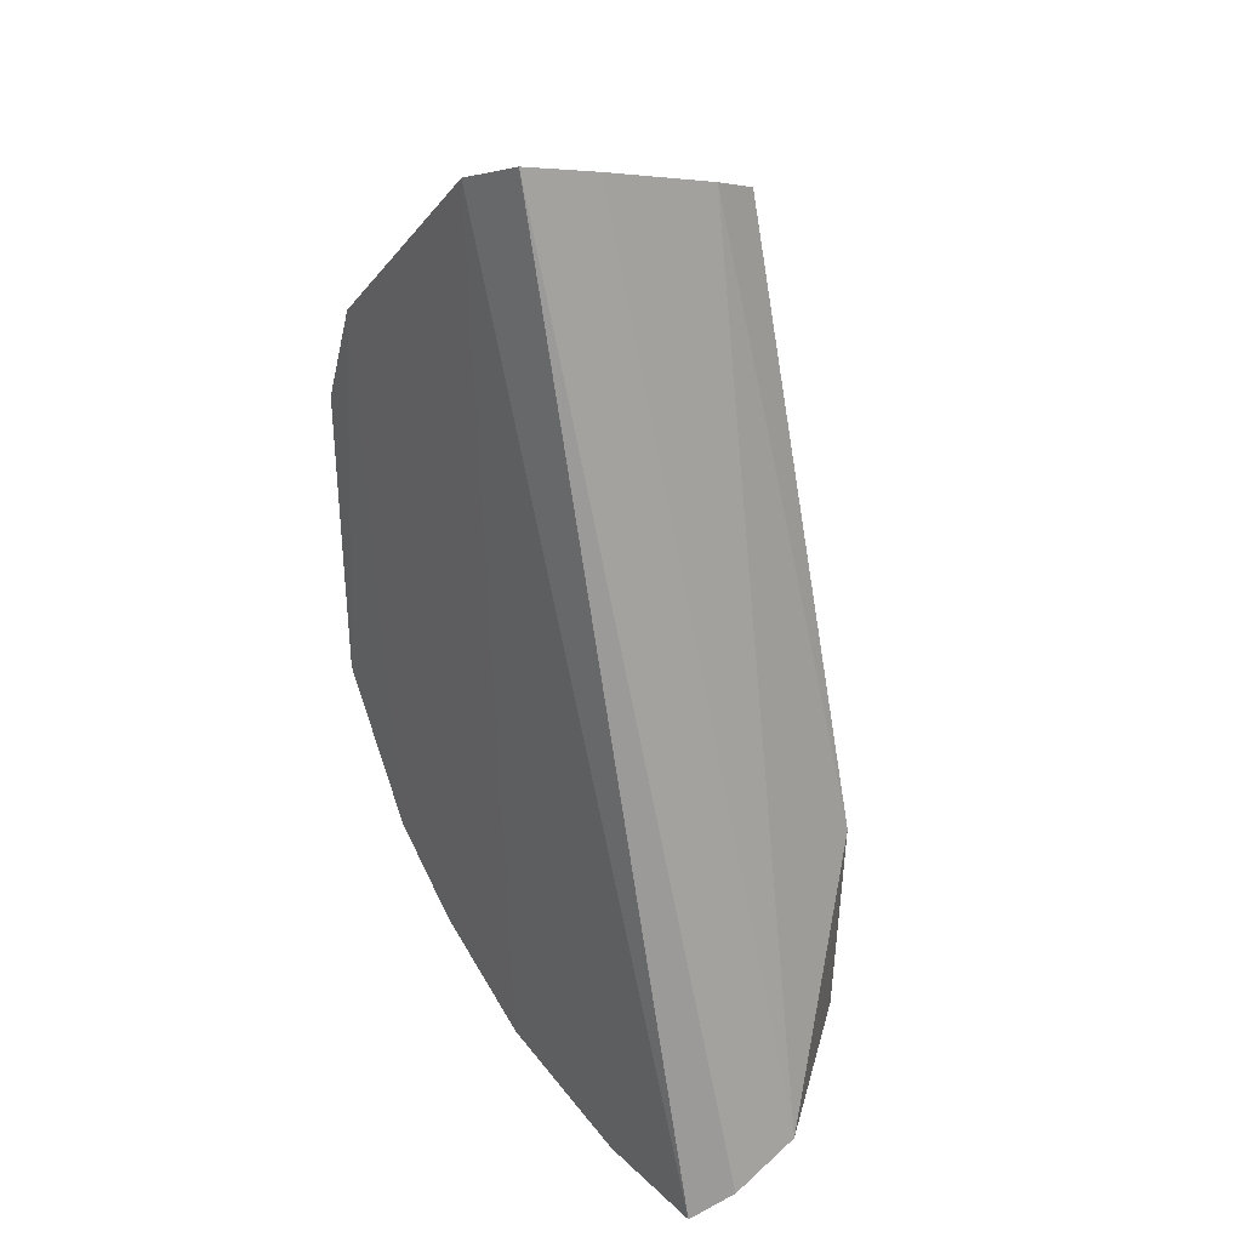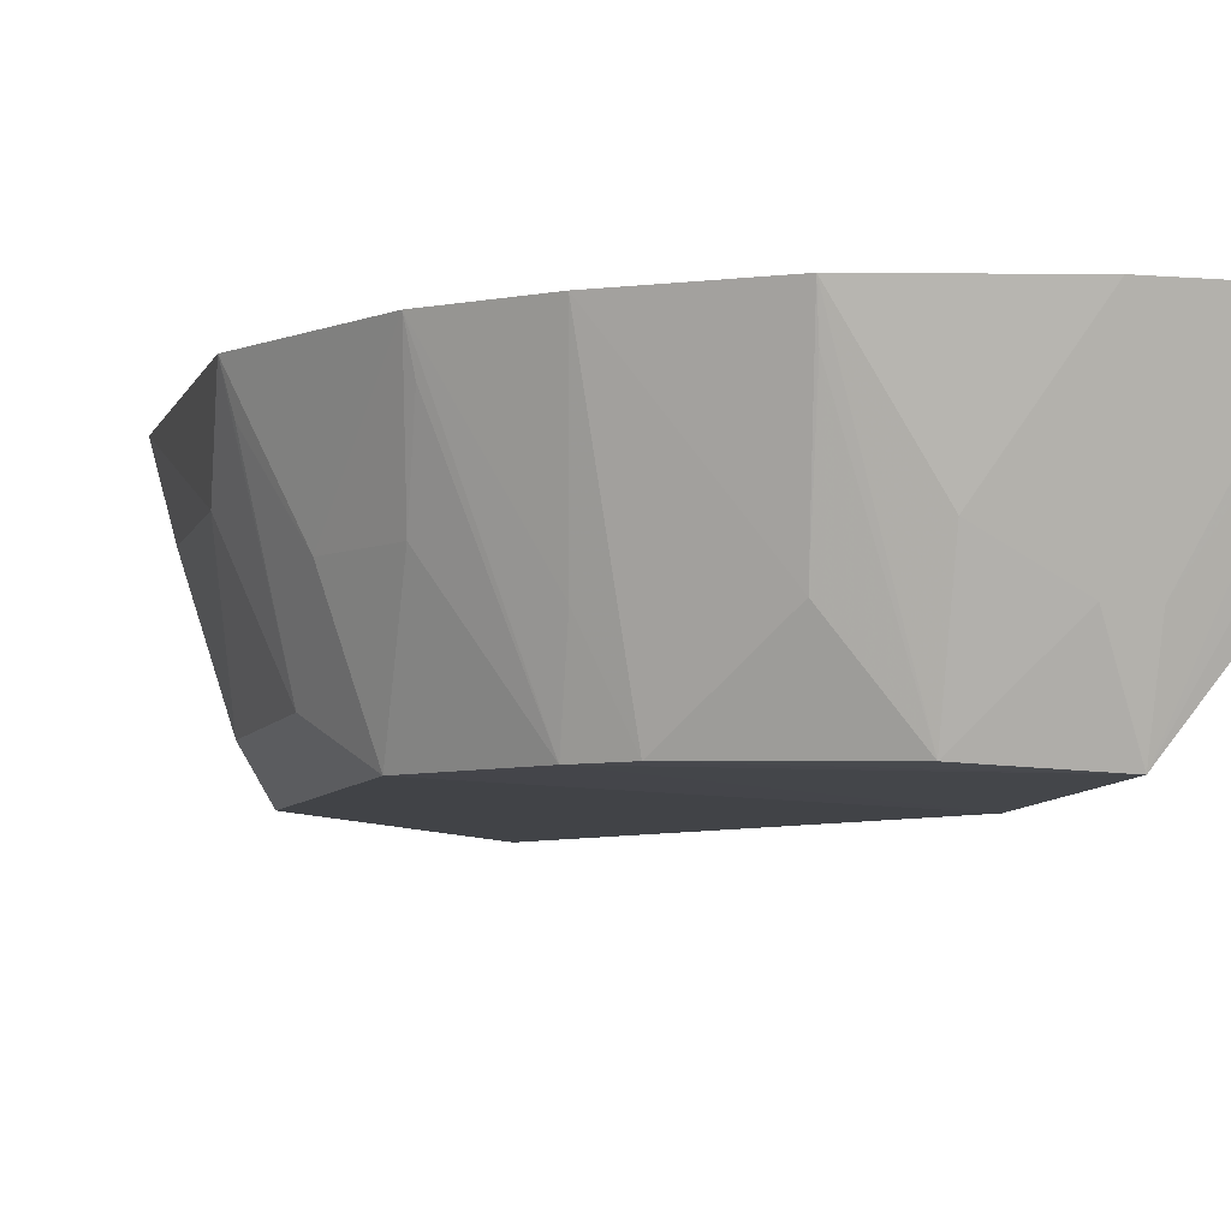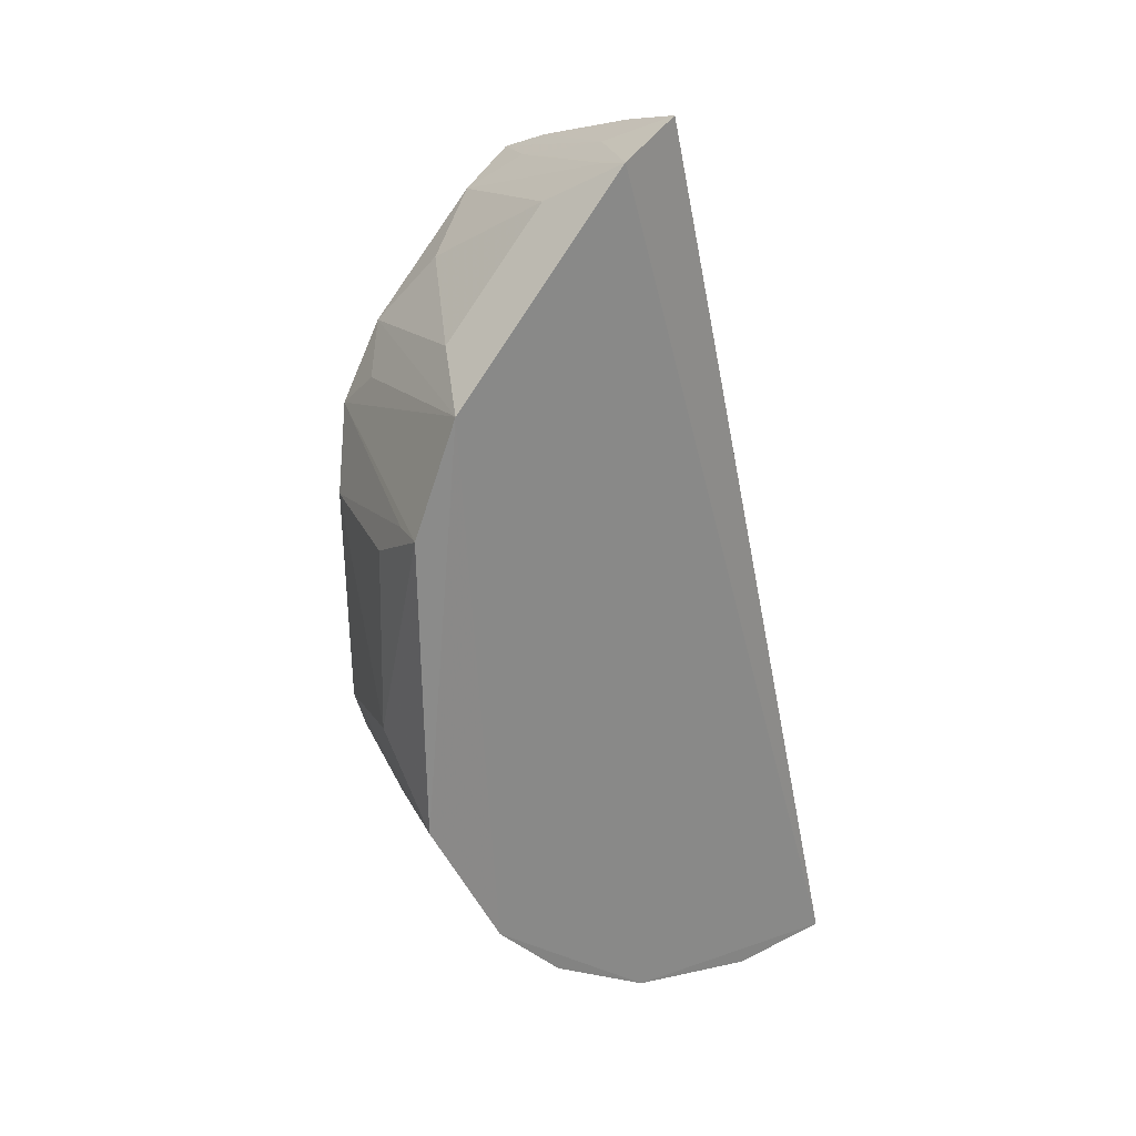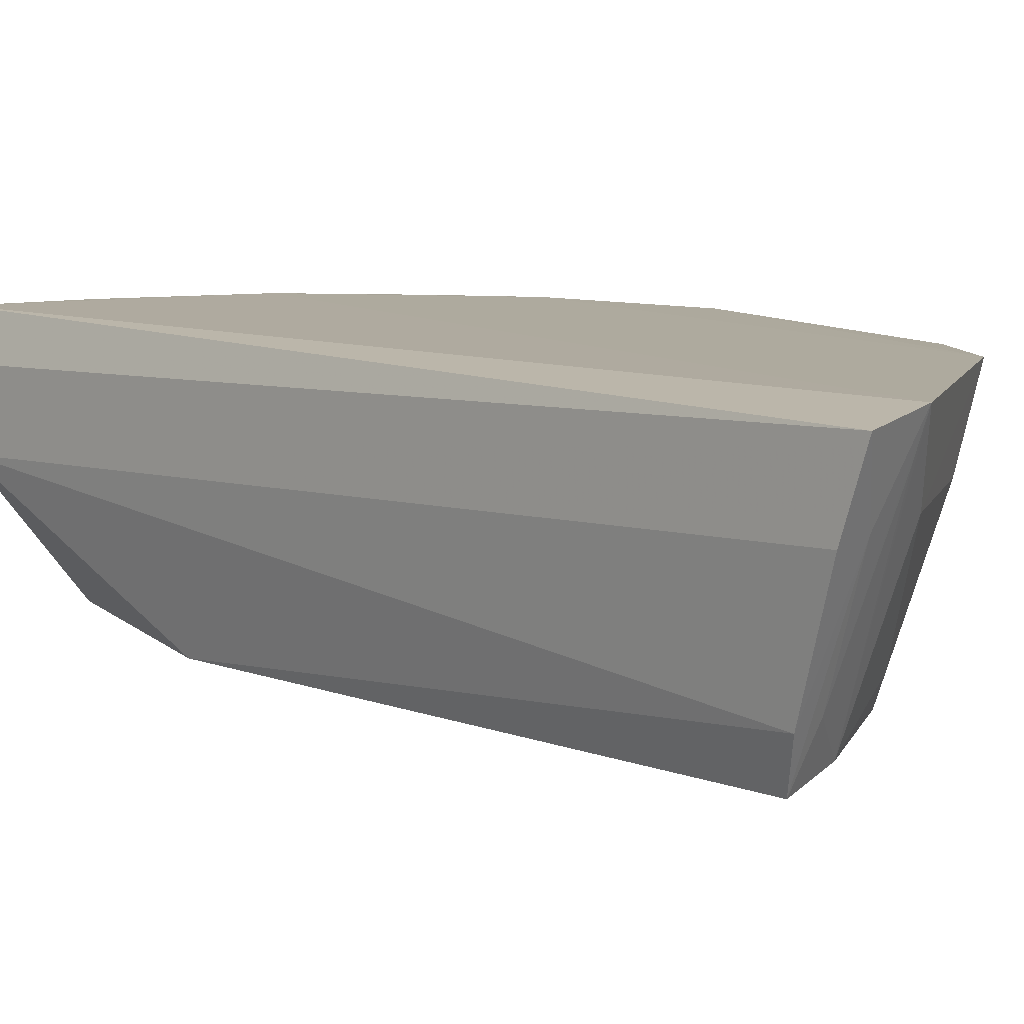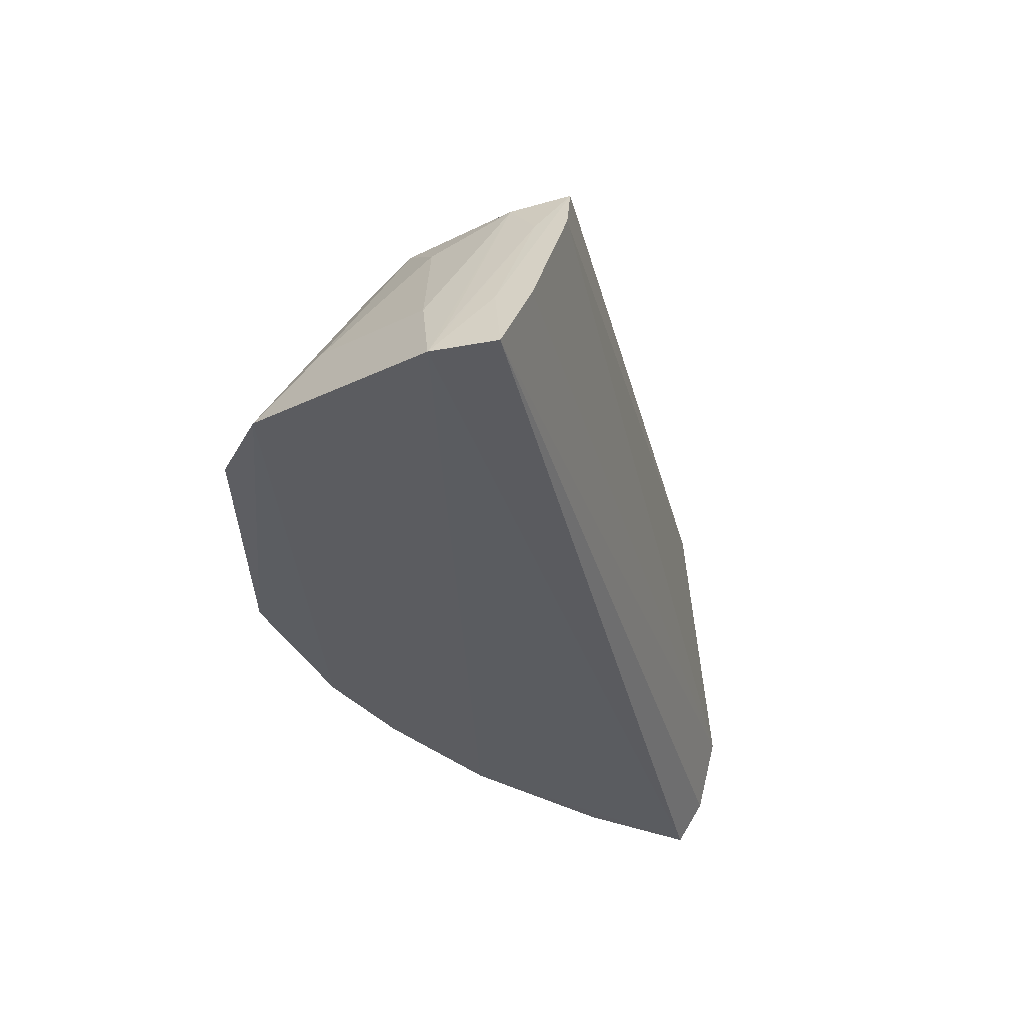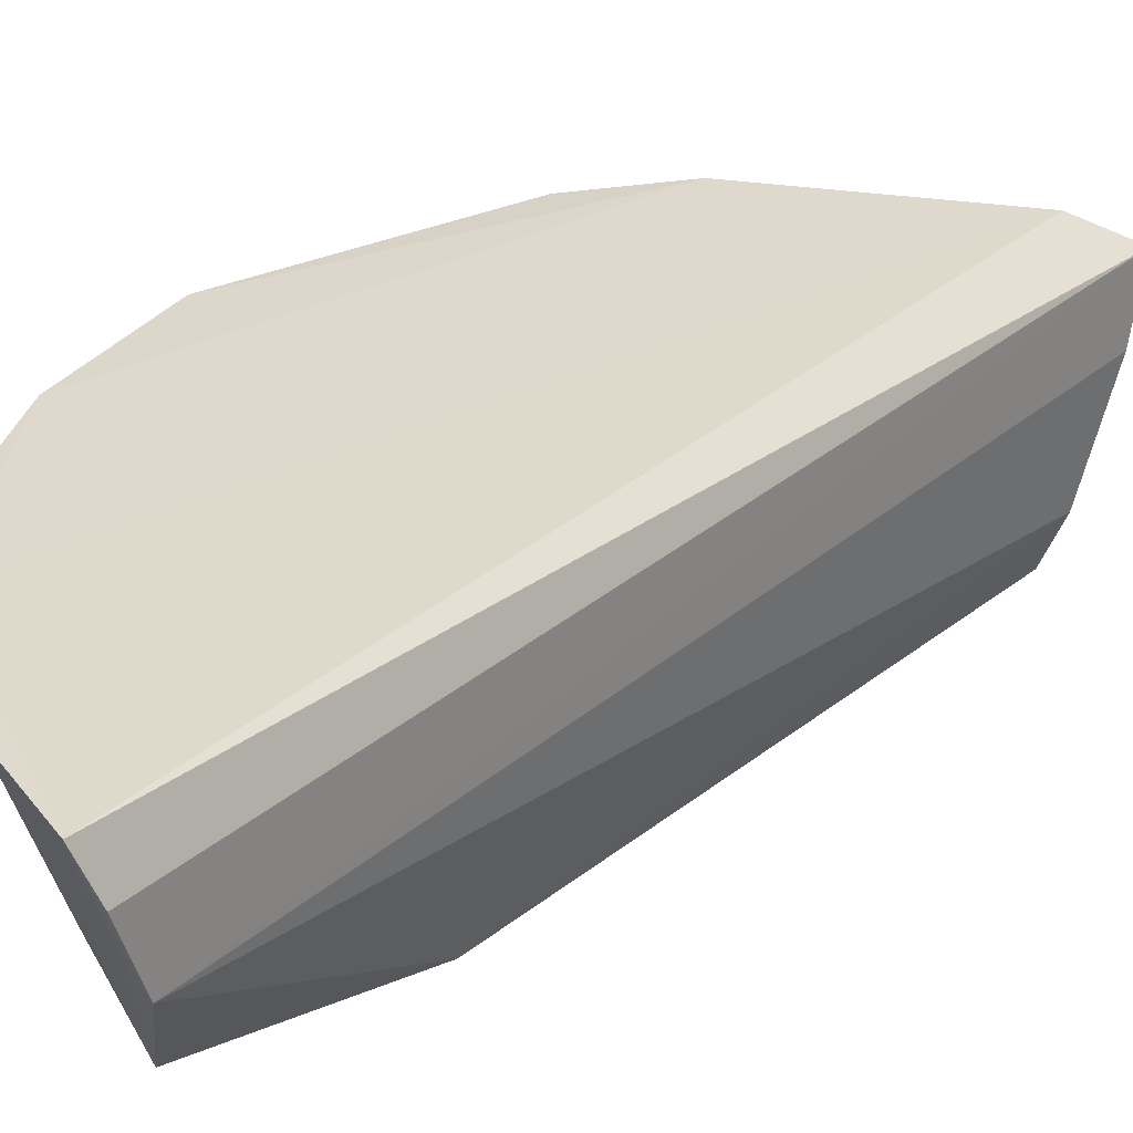
<metadata>
{"format":"obj","ext":"obj","renderer":"f3d","projection":"perspective","resolution":1024,"background":"white","views":[{"elev":33.4,"azim":-128.8,"up":"+Z"},{"elev":-6.0,"azim":165.9,"up":"+Y"},{"elev":27.0,"azim":141.1,"up":"+Z"},{"elev":9.3,"azim":-29.0,"up":"+Y"},{"elev":58.3,"azim":-164.3,"up":"+Z"},{"elev":31.8,"azim":-122.8,"up":"+Y"}]}
</metadata>
<code>
v 0.0027 -0.02351 0.006759
v 0.006954 -0.02341 0.002124
v 0.00363 -0.02337 0.006357
v -0.0006865 -0.02342 -0.007183
v 0.0004413 -0.02712 -0.003057
v 0.005769 -0.02337 -0.00437
v -0.0008575 -0.02515 -0.00663
v 0.005065 -0.02687 0.003608
v 0.006316 -0.02337 0.003658
v 0.00311 -0.02338 -0.006525
v 0.002557 -0.02635 0.005865
v -0.0008889 -0.02408 -0.006959
v 0.006133 -0.02628 -0.001655
v 0.006899 -0.02339 -0.00222
v 0.005659 -0.02689 0.002536
v 0.004514 -0.02625 0.004561
v 0.0009128 -0.02572 -0.006438
v 0.002571 -0.02459 0.006454
v 0.002689 -0.02704 0.005571
v 0.005577 -0.02686 -0.002638
v 0.006798 -0.02455 -0.001159
v 0.005602 -0.02628 0.003087
v 0.004059 -0.02449 0.005667
v 0.005635 -0.02449 0.004083
v 0.0004176 -0.02697 -0.006099
v 0.0009647 -0.02341 -0.007155
v 0.00306 -0.02452 0.006262
v 0.003506 -0.02687 0.005159
v 0.006166 -0.0251 -0.002669
v 0.006189 -0.0263 0.00152
v 0.003958 -0.02684 -0.004724
v -0.0007058 -0.02466 -0.006797
v 0.004489 -0.02685 -0.004225
v 0.001984 -0.02511 -0.006392
v 0.0004087 -0.02574 -0.006485
v 0.002994 -0.02628 0.005683
v 0.006743 -0.02393 -0.002164
v 0.005595 -0.02508 -0.003709
v 0.006754 -0.02453 0.001515
v 0.006794 -0.02395 0.002082
v 0.004717 -0.02339 -0.005476
v 0.001968 -0.02688 -0.005824
v -0.0006708 -0.02395 -0.007018
v 0.00355 -0.02391 0.006212
v 0.005638 -0.02391 -0.00427
v 0.002961 -0.02567 -0.005807
v 0.004525 -0.02566 -0.004704
v 0.003043 -0.02392 -0.006373
f 1 3 4
f 9 6 3
f 10 4 3
f 10 3 6
f 11 7 5
f 12 7 1
f 12 1 4
f 14 9 2
f 14 6 9
f 15 2 9
f 18 1 7
f 18 7 11
f 19 11 5
f 19 15 8
f 19 5 15
f 20 15 5
f 21 14 2
f 21 13 14
f 22 15 9
f 22 9 8
f 22 8 15
f 23 9 3
f 24 16 8
f 24 8 9
f 24 23 16
f 24 9 23
f 25 5 7
f 26 4 10
f 26 17 25
f 27 18 11
f 27 1 18
f 27 11 19
f 27 3 1
f 28 19 8
f 28 8 16
f 28 16 23
f 28 23 3
f 29 13 20
f 29 6 14
f 30 20 13
f 30 15 20
f 30 13 21
f 32 25 7
f 32 7 12
f 33 20 5
f 33 5 25
f 33 25 31
f 34 26 10
f 34 17 26
f 35 26 25
f 35 4 26
f 36 27 19
f 36 3 27
f 36 19 28
f 37 29 14
f 37 14 13
f 37 13 29
f 38 29 20
f 38 6 29
f 38 20 33
f 39 30 21
f 39 21 2
f 40 2 15
f 40 15 30
f 40 39 2
f 40 30 39
f 41 10 6
f 42 34 10
f 42 31 25
f 42 25 17
f 42 17 34
f 43 4 35
f 43 32 12
f 43 12 4
f 43 35 25
f 43 25 32
f 44 36 28
f 44 28 3
f 44 3 36
f 45 38 33
f 45 33 6
f 45 6 38
f 46 41 31
f 46 10 41
f 46 31 42
f 47 33 31
f 47 31 41
f 47 41 6
f 47 6 33
f 48 46 42
f 48 42 10
f 48 10 46

</code>
